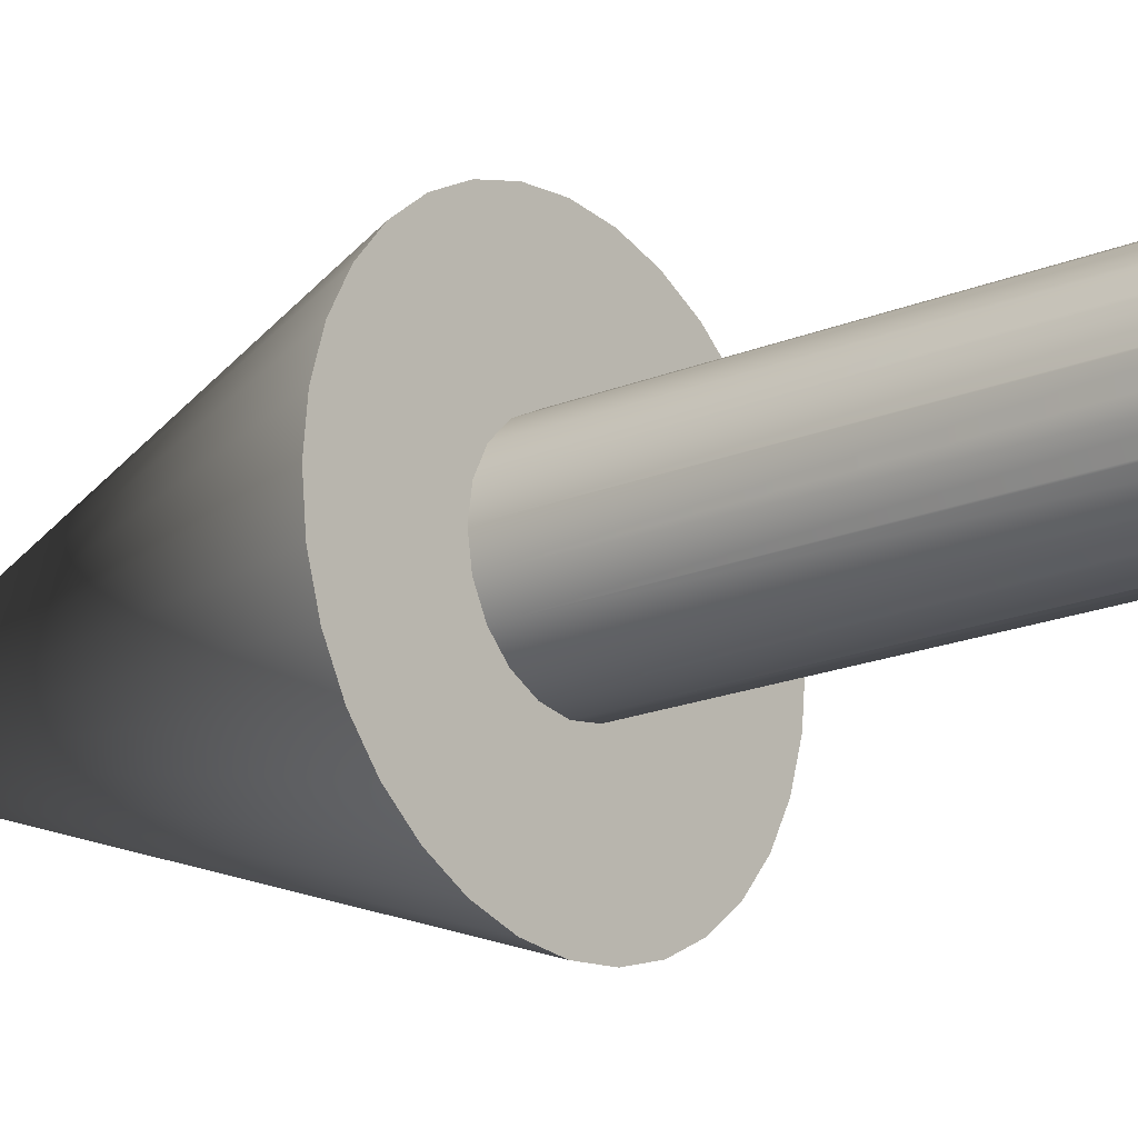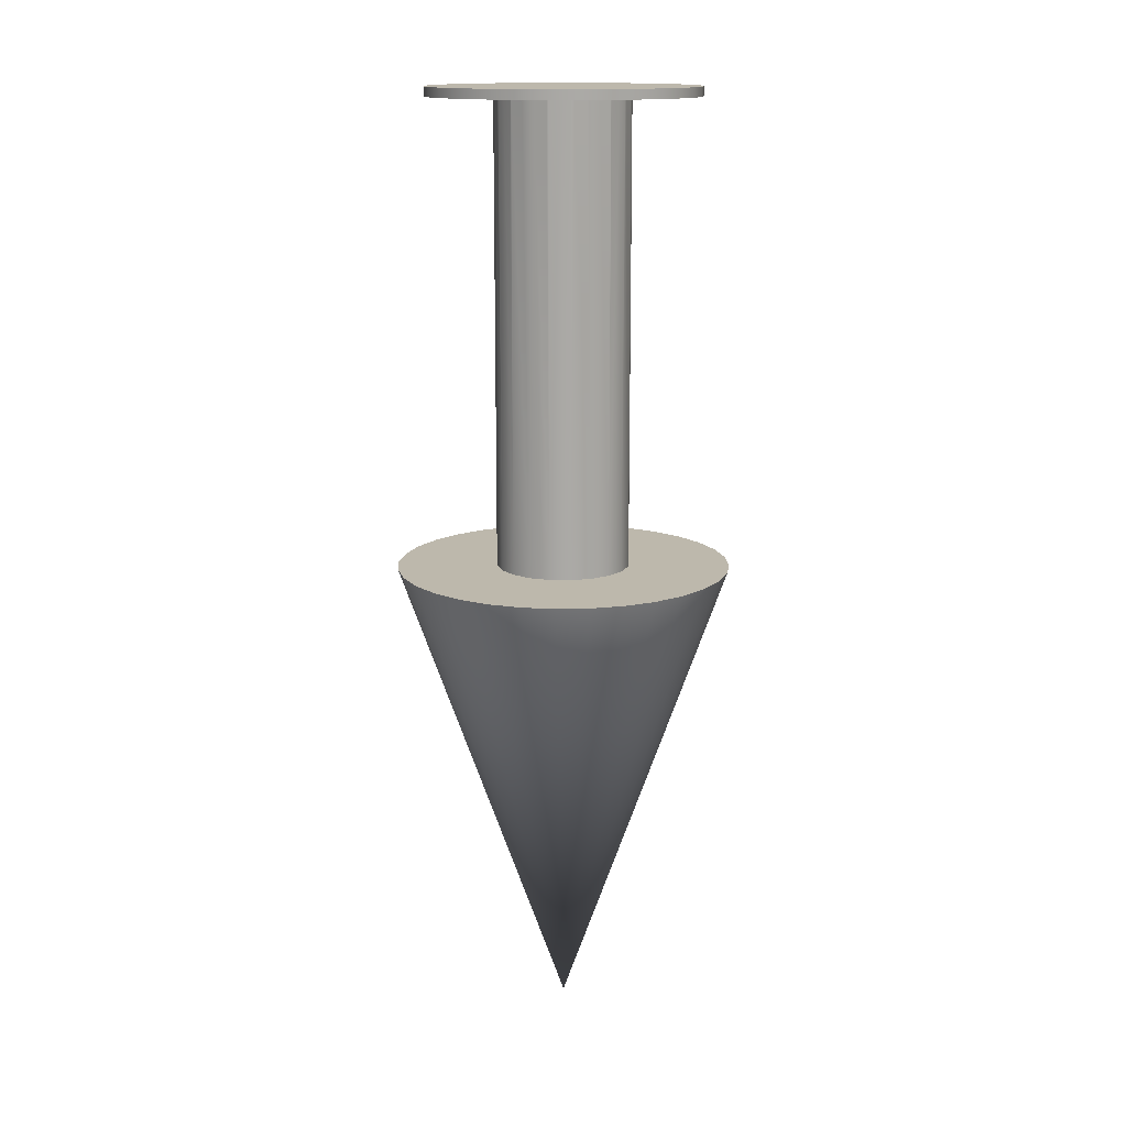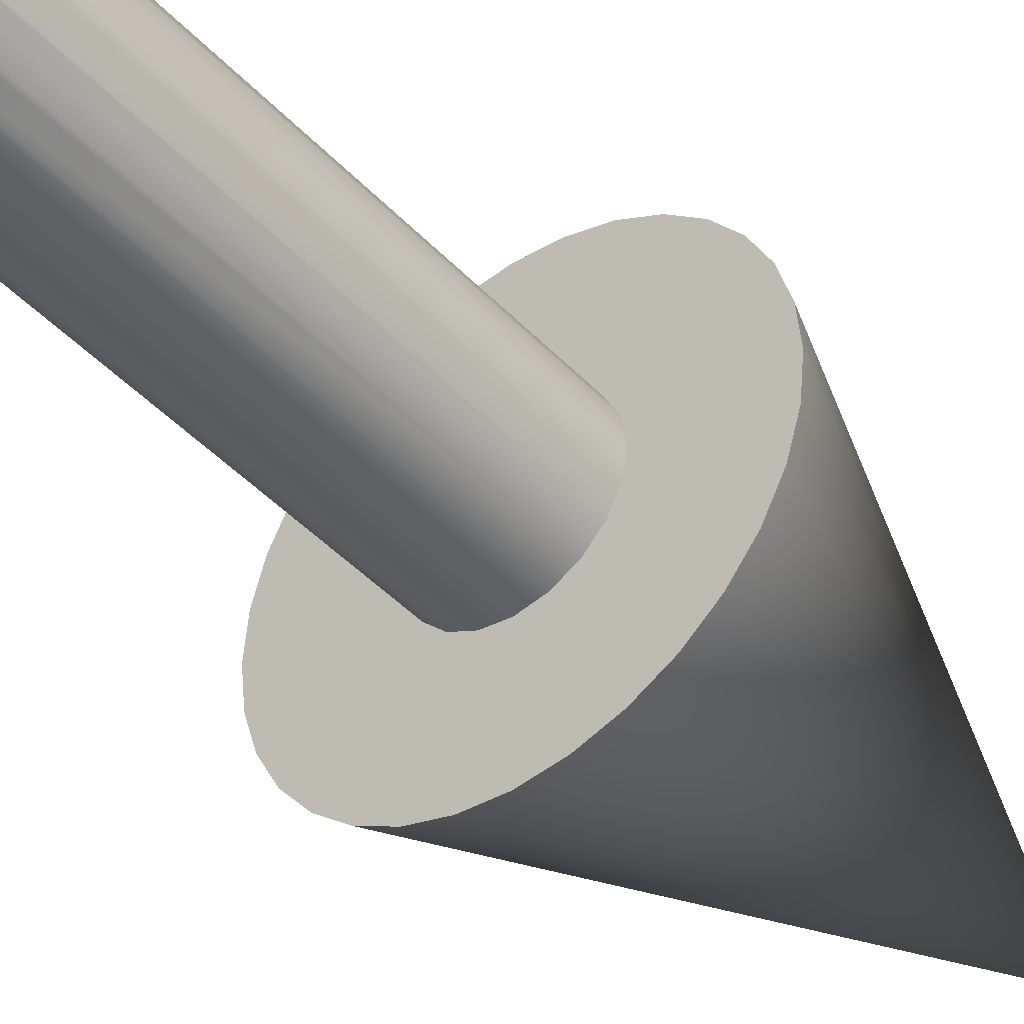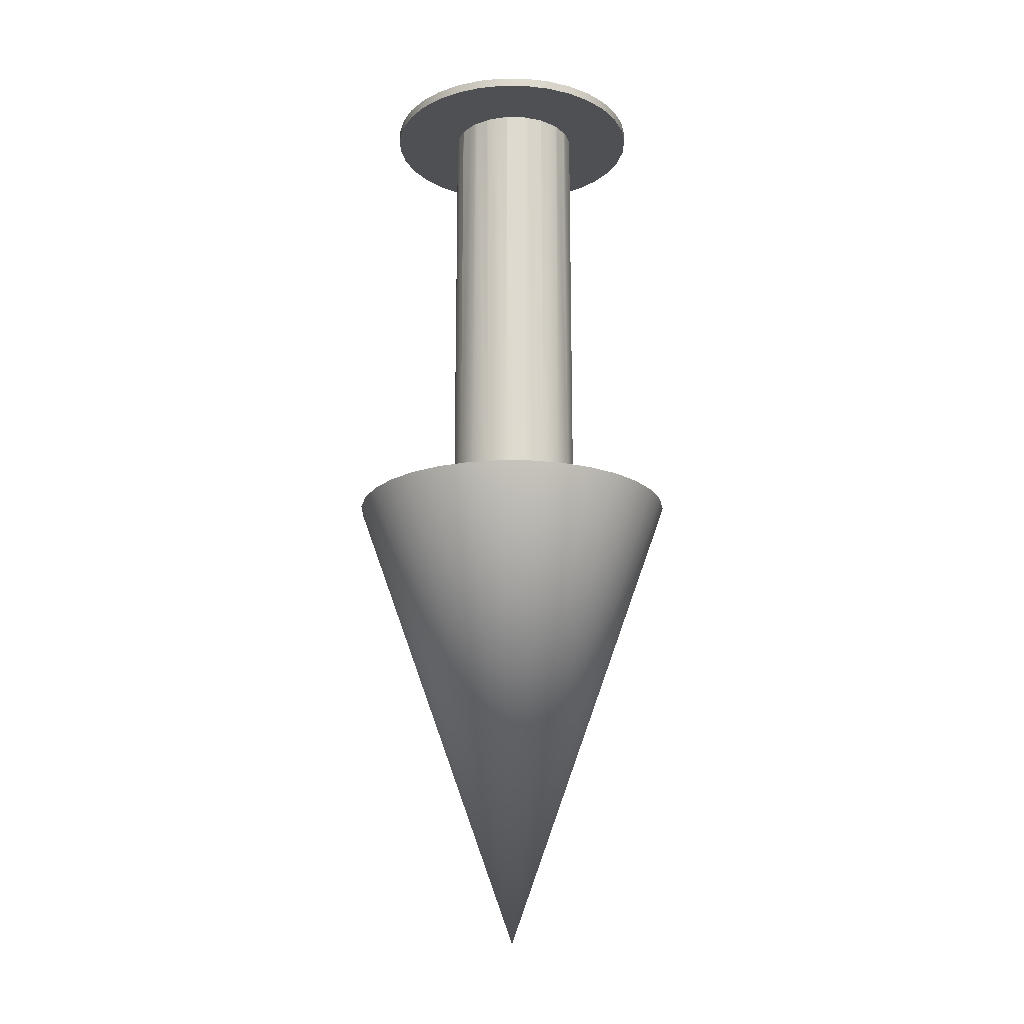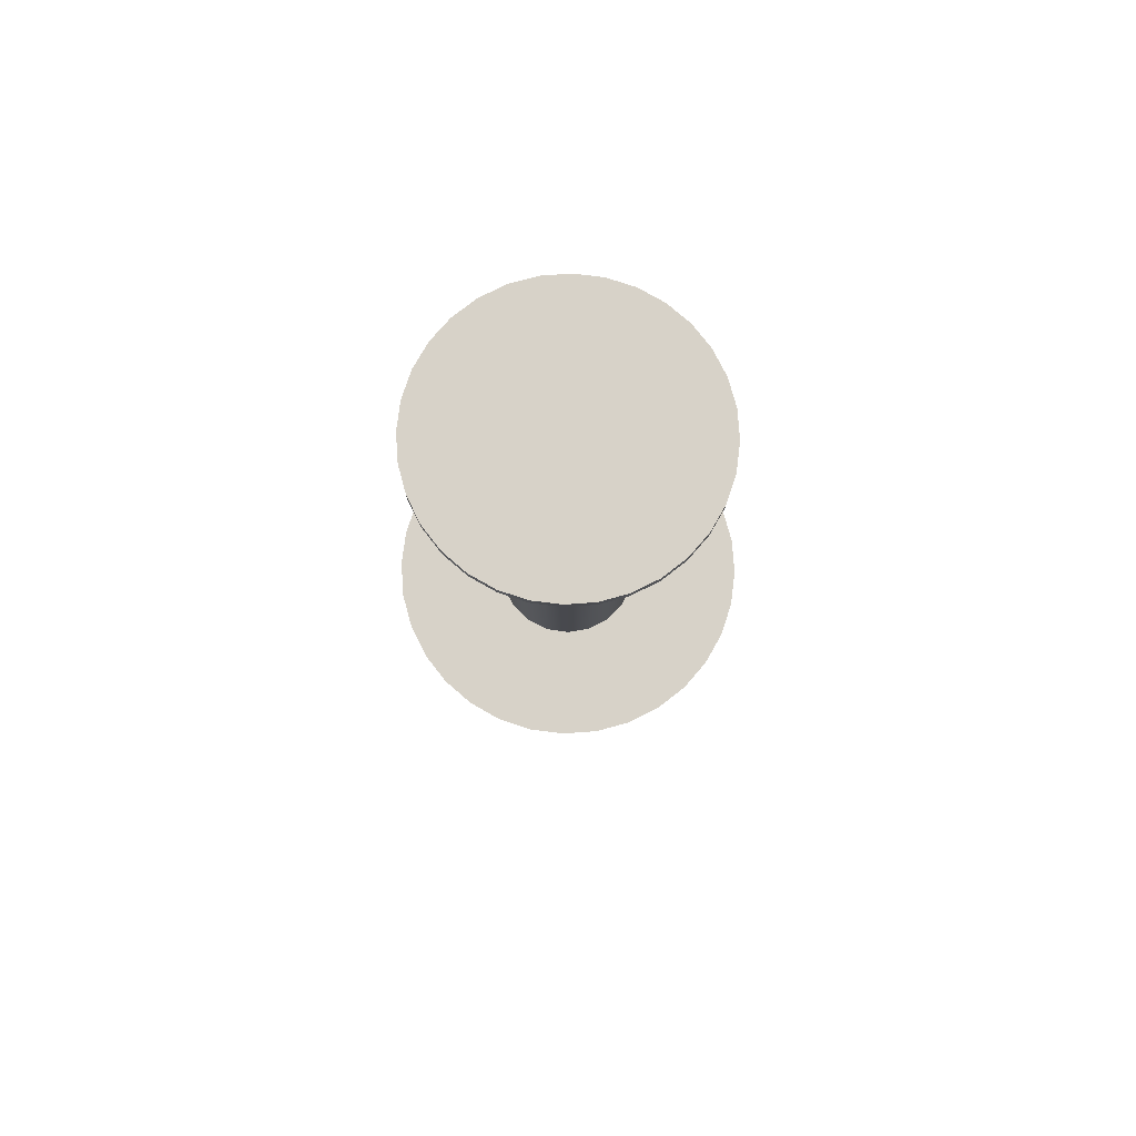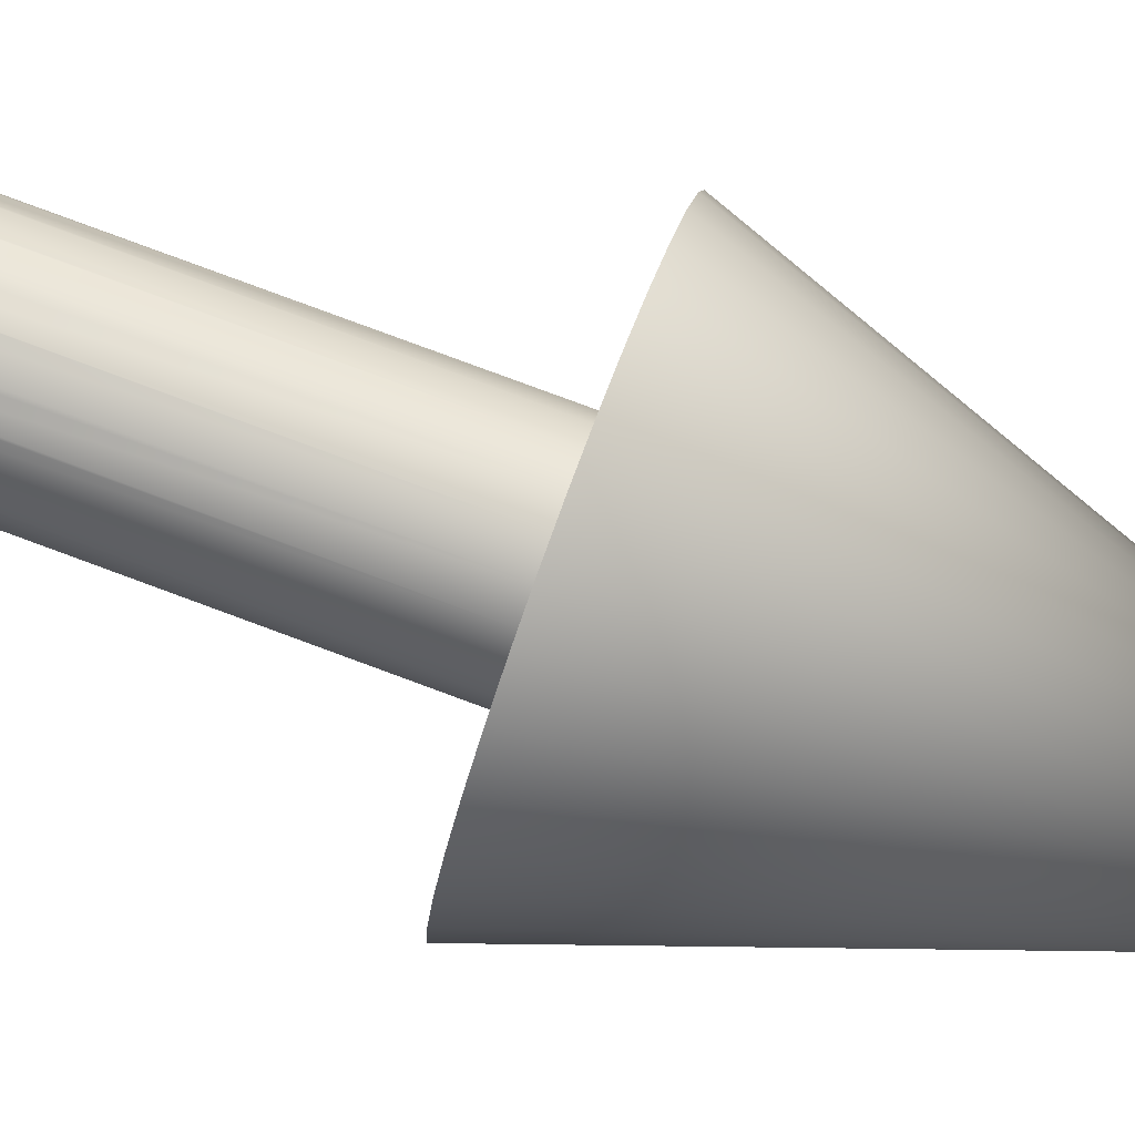
<metadata>
{"format":"obj","ext":"obj","renderer":"f3d","projection":"perspective","resolution":1024,"background":"white","views":[{"elev":-18.6,"azim":-51.4,"up":"+Y"},{"elev":14.7,"azim":-42.4,"up":"+Z"},{"elev":-43.4,"azim":39.2,"up":"+Y"},{"elev":-18.6,"azim":60.8,"up":"+Z"},{"elev":77.4,"azim":-54.7,"up":"+Z"},{"elev":80.0,"azim":110.3,"up":"+Y"}]}
</metadata>
<code>
g default
v 0.07163 -7e-06 -0.01
v 0.1422 -7e-06 -0.01
v 0.1395 -0.02775 -0.01
v 0.06944 -0.01382 -0.01
v 0.07187 0.001498 -0.01
v 0.0699 0.0139 -0.01
v 0.1395 0.02774 -0.01
v 0.06635 0.02747 -0.01
v 0.1314 0.05442 -0.01
v 0.06839 0.02347 -0.01
v 0.05994 0.04004 -0.01
v 0.1183 0.07901 -0.01
v 0.05828 0.0433 -0.01
v 0.05079 0.05079 -0.01
v 0.1006 0.1006 -0.01
v 0.04255 0.05903 -0.01
v 0.04024 0.06021 -0.01
v 0.07902 0.1182 -0.01
v 0.02761 0.06664 -0.01
v 0.05443 0.1314 -0.01
v 0.02273 0.06913 -0.01
v 0.01403 0.07051 -0.01
v 0.02775 0.1395 -0.01
v 0.000752 0.07261 -0.01
v -0 0.07249 -0.01
v -0 0.1422 -0.01
v -0.01398 0.07028 -0.01
v -0.02775 0.1395 -0.01
v -0.02122 0.06913 -0.01
v -0.02735 0.06601 -0.01
v -0.05443 0.1314 -0.01
v -0.03985 0.05964 -0.01
v -0.07902 0.1182 -0.01
v -0.04105 0.05903 -0.01
v -0.05004 0.05004 -0.01
v -0.1006 0.1006 -0.01
v -0.05678 0.0433 -0.01
v -0.05882 0.03929 -0.01
v -0.1183 0.07901 -0.01
v -0.0651 0.02696 -0.01
v -0.1314 0.05442 -0.01
v -0.06688 0.02347 -0.01
v -0.06844 0.01361 -0.01
v -0.1395 0.02774 -0.01
v -0.07036 0.001498 -0.01
v -0.07012 -7e-06 -0.01
v -0.1422 -7e-06 -0.01
v -0.06798 -0.01353 -0.01
v -0.1395 -0.02775 -0.01
v -0.06688 -0.02048 -0.01
v -0.06384 -0.02645 -0.01
v -0.1314 -0.05443 -0.01
v -0.05767 -0.03854 -0.01
v -0.1183 -0.07902 -0.01
v -0.05678 -0.0403 -0.01
v -0.04854 -0.04854 -0.01
v -0.1006 -0.1006 -0.01
v -0.04105 -0.05603 -0.01
v -0.03835 -0.05741 -0.01
v -0.07902 -0.1183 -0.01
v -0.02632 -0.06354 -0.01
v -0.05443 -0.1314 -0.01
v -0.02122 -0.06613 -0.01
v -0.0134 -0.06737 -0.01
v -0.02775 -0.1395 -0.01
v 0 -0.0695 -0.01
v 0 -0.1422 -0.01
v 0.000752 -0.06962 -0.01
v 0.01345 -0.0676 -0.01
v 0.02775 -0.1395 -0.01
v 0.02273 -0.06613 -0.01
v 0.02658 -0.06417 -0.01
v 0.05443 -0.1314 -0.01
v 0.03874 -0.05798 -0.01
v 0.07902 -0.1183 -0.01
v 0.04255 -0.05603 -0.01
v 0.04929 -0.0493 -0.01
v 0.1006 -0.1006 -0.01
v 0.05828 -0.0403 -0.01
v 0.0588 -0.03929 -0.01
v 0.1183 -0.07902 -0.01
v 0.06508 -0.02696 -0.01
v 0.1314 -0.05443 -0.01
v 0.06839 -0.02048 -0.01
v 0.1395 -0.02775 0
v 0.1422 -7e-06 -0
v 0 -7e-06 -0
v 0.1395 0.02774 0
v 0.1314 0.05442 0
v 0.1183 0.07901 0
v 0.1006 0.1006 0
v 0.07902 0.1182 0
v 0.05443 0.1314 0
v 0.02775 0.1395 0
v -0 0.1422 0
v -0.02775 0.1395 0
v -0.05443 0.1314 0
v -0.07902 0.1182 0
v -0.1006 0.1006 0
v -0.1183 0.07901 0
v -0.1314 0.05442 0
v -0.1395 0.02774 0
v -0.1422 -7e-06 -0
v -0.1395 -0.02775 0
v -0.1314 -0.05443 0
v -0.1183 -0.07902 0
v -0.1006 -0.1006 0
v -0.07902 -0.1183 0
v -0.05443 -0.1314 0
v -0.02775 -0.1395 0
v 0 -0.1422 0
v 0.02775 -0.1395 0
v 0.05443 -0.1314 0
v 0.07902 -0.1183 0
v 0.1006 -0.1006 0
v 0.1183 -0.07902 0
v 0.1314 -0.05443 0
v -0.09877 0.1478 -0.5
v -0.1257 0.1257 -0.5
v -0.1478 0.09876 -0.5
v -0.1643 0.06803 -0.5
v -0.1744 0.03468 -0.5
v -0.1778 -7e-06 -0.5
v -0.1744 -0.03469 -0.5
v -0.1643 -0.06804 -0.5
v -0.1478 -0.09878 -0.5
v -0.1257 -0.1257 -0.5
v -0.09877 -0.1478 -0.5
v -0.06803 -0.1643 -0.5
v -0.03468 -0.1744 -0.5
v 0 -0.1778 -0.5
v 0.03468 -0.1744 -0.5
v 0.06803 -0.1643 -0.5
v 0.09877 -0.1478 -0.5
v 0.1257 -0.1257 -0.5
v 0.1478 -0.09878 -0.5
v 0.1643 -0.06804 -0.5
v 0.1744 -0.03469 -0.5
v 0.1778 -7e-06 -0.5
v 0.1744 0.03468 -0.5
v 0.1643 0.06803 -0.5
v 0.1478 0.09876 -0.5
v 0.1257 0.1257 -0.5
v 0.09877 0.1478 -0.5
v 0.06803 0.1642 -0.5
v 0.03468 0.1744 -0.5
v -0 0.1778 -0.5
v -0.03468 0.1744 -0.5
v -0.06803 0.1642 -0.5
v 0.04255 -0.05603 -0.5
v 0.02273 -0.06613 -0.5
v 0.000752 -0.06962 -0.5
v -0.02122 -0.06613 -0.5
v -0.04105 -0.05603 -0.5
v -0.05678 -0.0403 -0.5
v -0.06688 -0.02048 -0.5
v -0.07036 0.001498 -0.5
v -0.06688 0.02347 -0.5
v -0.05678 0.0433 -0.5
v -0.04105 0.05903 -0.5
v -0.02122 0.06913 -0.5
v 0.000752 0.07261 -0.5
v 0.02273 0.06913 -0.5
v 0.04255 0.05903 -0.5
v 0.05828 0.0433 -0.5
v 0.06839 0.02347 -0.5
v 0.07187 0.001498 -0.5
v 0.06839 -0.02048 -0.5
v 0.05828 -0.0403 -0.5
v 0 -7e-06 -1
g arrow_model
f 2 3 1
f 1 3 4
f 1 5 2
f 7 2 6
f 5 6 2
f 9 7 8
f 8 7 10
f 7 6 10
f 12 9 11
f 11 9 8
f 15 12 14
f 14 12 13
f 13 12 11
f 17 18 16
f 18 15 16
f 16 15 14
f 19 20 17
f 17 20 18
f 23 20 22
f 22 20 21
f 21 20 19
f 25 26 24
f 26 23 24
f 24 23 22
f 27 28 25
f 25 28 26
f 31 28 30
f 30 28 29
f 29 28 27
f 33 31 32
f 32 31 30
f 36 33 35
f 32 34 33
f 34 35 33
f 38 39 37
f 39 36 37
f 37 36 35
f 40 41 38
f 38 41 39
f 44 41 43
f 43 41 42
f 42 41 40
f 46 47 45
f 47 44 45
f 45 44 43
f 48 49 46
f 46 49 47
f 52 49 51
f 51 49 50
f 50 49 48
f 54 52 53
f 53 52 51
f 57 54 56
f 53 55 54
f 55 56 54
f 59 60 58
f 60 57 58
f 58 57 56
f 61 62 59
f 59 62 60
f 65 62 64
f 64 62 63
f 63 62 61
f 67 65 66
f 66 65 64
f 66 68 67
f 70 67 69
f 68 69 67
f 73 70 72
f 72 70 71
f 71 70 69
f 75 73 74
f 74 73 72
f 78 75 77
f 77 75 76
f 76 75 74
f 80 81 79
f 81 78 79
f 79 78 77
f 82 83 80
f 80 83 81
f 3 83 4
f 4 83 84
f 84 83 82
f 85 86 87
f 86 88 87
f 88 89 87
f 89 90 87
f 90 91 87
f 91 92 87
f 92 93 87
f 93 94 87
f 94 95 87
f 95 96 87
f 96 97 87
f 97 98 87
f 98 99 87
f 99 100 87
f 100 101 87
f 101 102 87
f 102 103 87
f 103 104 87
f 104 105 87
f 105 106 87
f 106 107 87
f 107 108 87
f 108 109 87
f 109 110 87
f 110 111 87
f 111 112 87
f 112 113 87
f 113 114 87
f 114 115 87
f 115 116 87
f 116 117 87
f 117 85 87
f 86 85 2
f 2 85 3
f 88 86 7
f 7 86 2
f 89 88 9
f 9 88 7
f 90 89 12
f 12 89 9
f 91 90 15
f 15 90 12
f 92 91 18
f 18 91 15
f 93 92 20
f 20 92 18
f 94 93 23
f 23 93 20
f 95 94 26
f 26 94 23
f 96 95 28
f 28 95 26
f 97 96 31
f 31 96 28
f 98 97 33
f 33 97 31
f 99 98 36
f 36 98 33
f 100 99 39
f 39 99 36
f 101 100 41
f 41 100 39
f 102 101 44
f 44 101 41
f 103 102 47
f 47 102 44
f 104 103 49
f 49 103 47
f 105 104 52
f 52 104 49
f 106 105 54
f 54 105 52
f 107 106 57
f 57 106 54
f 108 107 60
f 60 107 57
f 109 108 62
f 62 108 60
f 110 109 65
f 65 109 62
f 111 110 67
f 67 110 65
f 112 111 70
f 70 111 67
f 113 112 73
f 73 112 70
f 114 113 75
f 75 113 73
f 115 114 78
f 78 114 75
f 116 115 81
f 81 115 78
f 117 116 83
f 83 116 81
f 85 117 3
f 3 117 83
f 118 119 149
f 119 120 149
f 120 121 149
f 121 122 149
f 122 123 149
f 123 124 149
f 124 125 149
f 125 126 149
f 126 127 149
f 127 128 149
f 128 157 149
f 157 158 149
f 157 128 156
f 158 159 149
f 156 128 155
f 159 160 149
f 155 128 154
f 160 161 149
f 149 161 148
f 128 129 154
f 154 129 153
f 129 130 153
f 153 130 152
f 130 131 152
f 131 132 152
f 152 132 151
f 132 133 151
f 133 134 151
f 151 134 150
f 134 135 150
f 150 135 169
f 135 136 169
f 136 137 169
f 169 137 168
f 137 138 168
f 138 139 168
f 168 139 167
f 139 140 167
f 167 140 166
f 140 141 166
f 141 142 166
f 166 142 165
f 142 143 165
f 165 143 164
f 143 144 164
f 144 145 164
f 164 145 163
f 145 146 163
f 163 146 162
f 146 147 162
f 147 148 162
f 161 162 148
f 138 137 170
f 137 136 170
f 136 135 170
f 135 134 170
f 134 133 170
f 133 132 170
f 132 131 170
f 131 130 170
f 130 129 170
f 129 128 170
f 128 127 170
f 127 126 170
f 126 125 170
f 125 124 170
f 124 123 170
f 123 122 170
f 122 121 170
f 121 120 170
f 120 119 170
f 119 118 170
f 118 149 170
f 149 148 170
f 148 147 170
f 147 146 170
f 146 145 170
f 145 144 170
f 144 143 170
f 143 142 170
f 142 141 170
f 141 140 170
f 140 139 170
f 139 138 170
f 79 169 80
f 169 168 80
f 80 168 82
f 168 84 82
f 76 150 77
f 150 169 77
f 77 169 79
f 71 151 72
f 151 150 72
f 76 74 150
f 74 72 150
f 68 152 69
f 152 151 69
f 69 151 71
f 63 153 64
f 153 152 64
f 68 66 152
f 66 64 152
f 58 154 59
f 154 153 59
f 59 153 61
f 61 153 63
f 55 155 56
f 155 154 56
f 56 154 58
f 50 156 51
f 156 155 51
f 55 53 155
f 53 51 155
f 45 157 46
f 157 156 46
f 46 156 48
f 48 156 50
f 42 158 43
f 158 157 43
f 43 157 45
f 37 159 38
f 159 158 38
f 42 40 158
f 40 38 158
f 34 160 35
f 160 159 35
f 35 159 37
f 29 161 30
f 161 160 30
f 34 32 160
f 32 30 160
f 24 162 25
f 162 161 25
f 25 161 27
f 27 161 29
f 21 163 22
f 163 162 22
f 22 162 24
f 16 164 17
f 164 163 17
f 17 163 19
f 19 163 21
f 13 165 14
f 165 164 14
f 14 164 16
f 10 166 8
f 166 165 8
f 13 11 165
f 11 8 165
f 5 167 6
f 167 166 6
f 6 166 10
f 84 168 4
f 168 167 4
f 5 1 167
f 1 4 167

</code>
